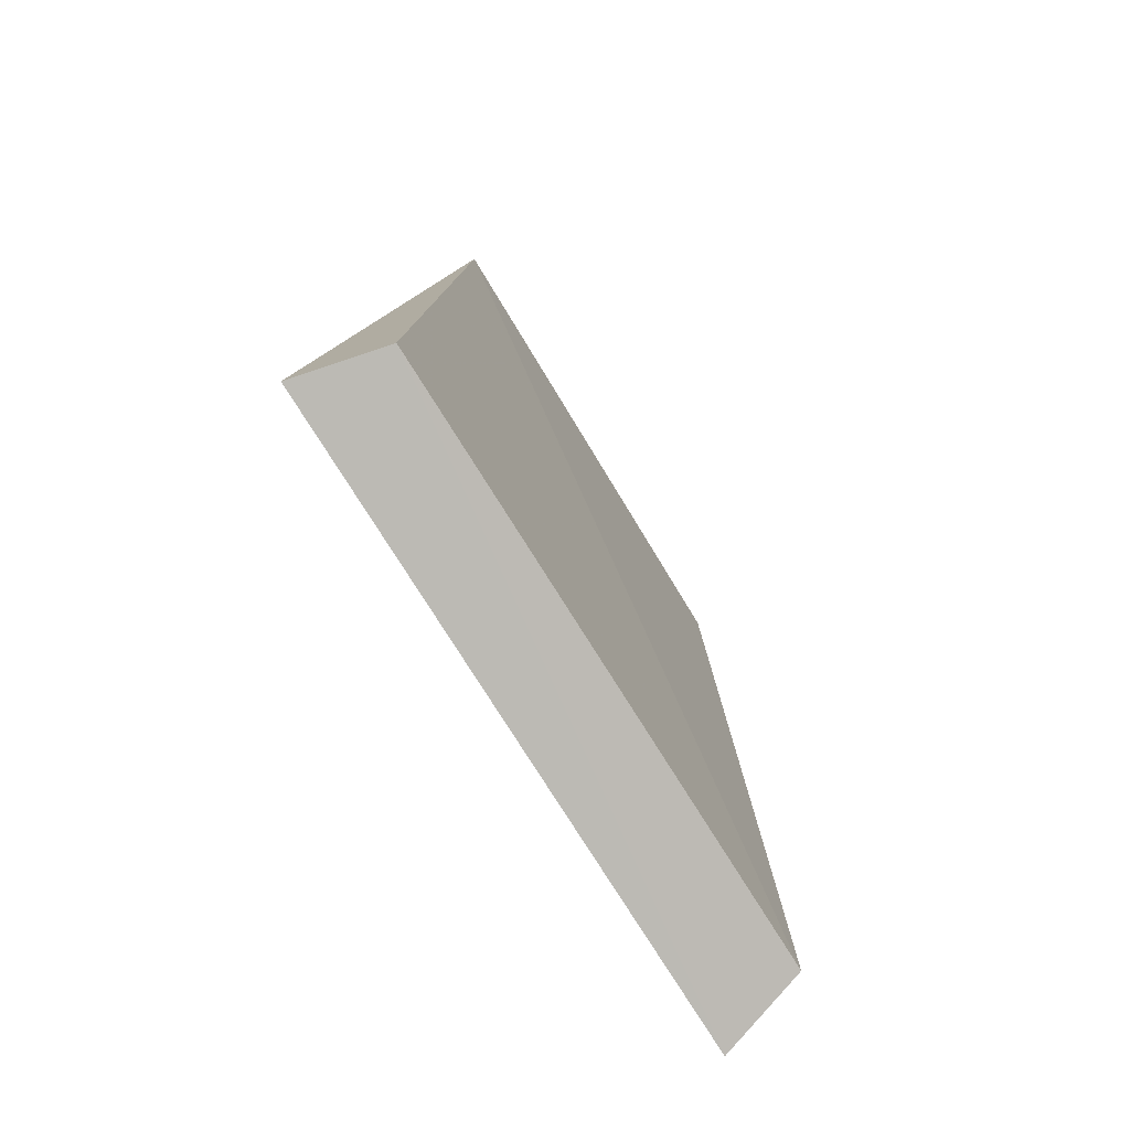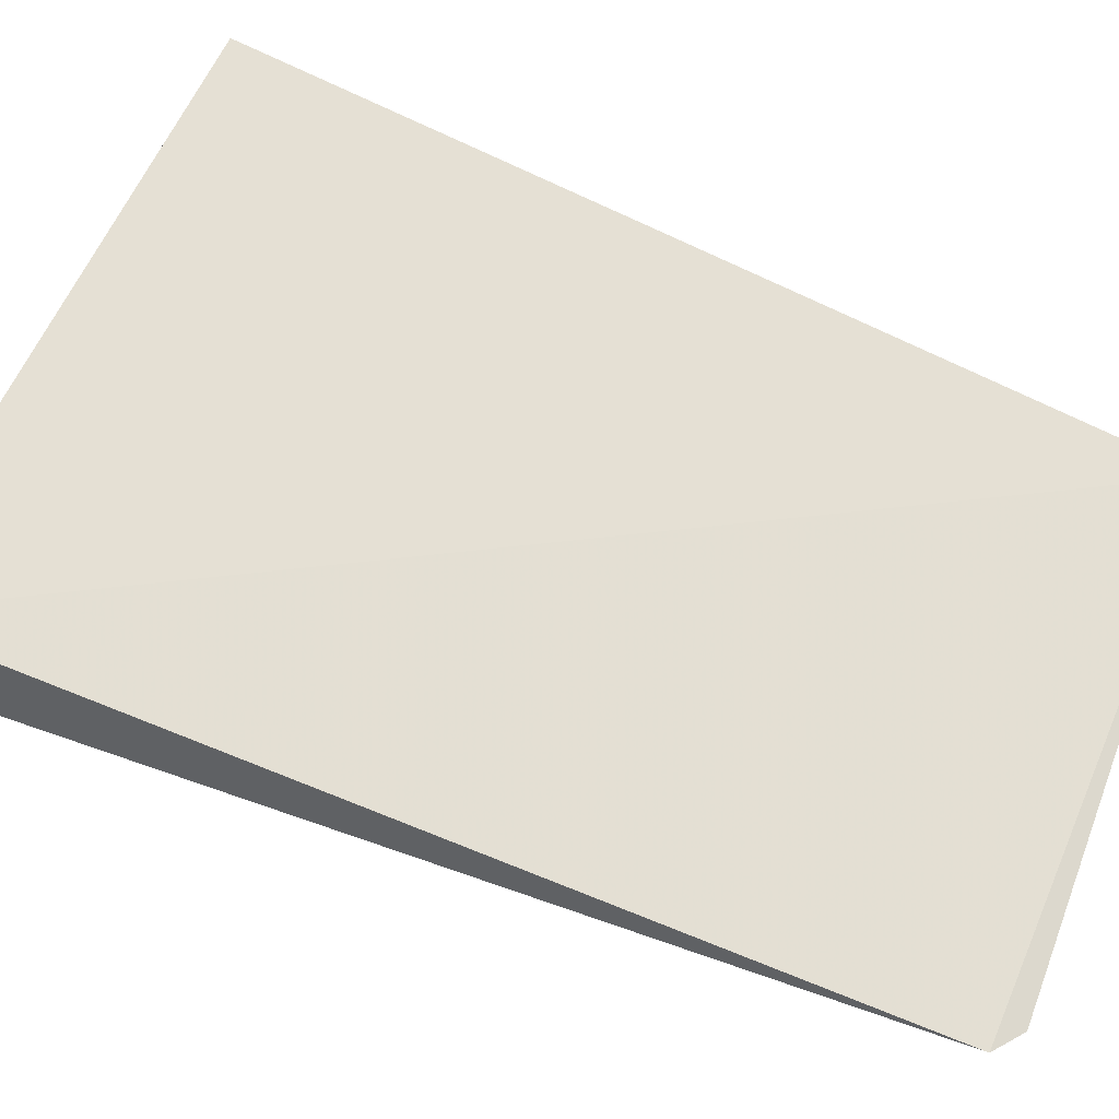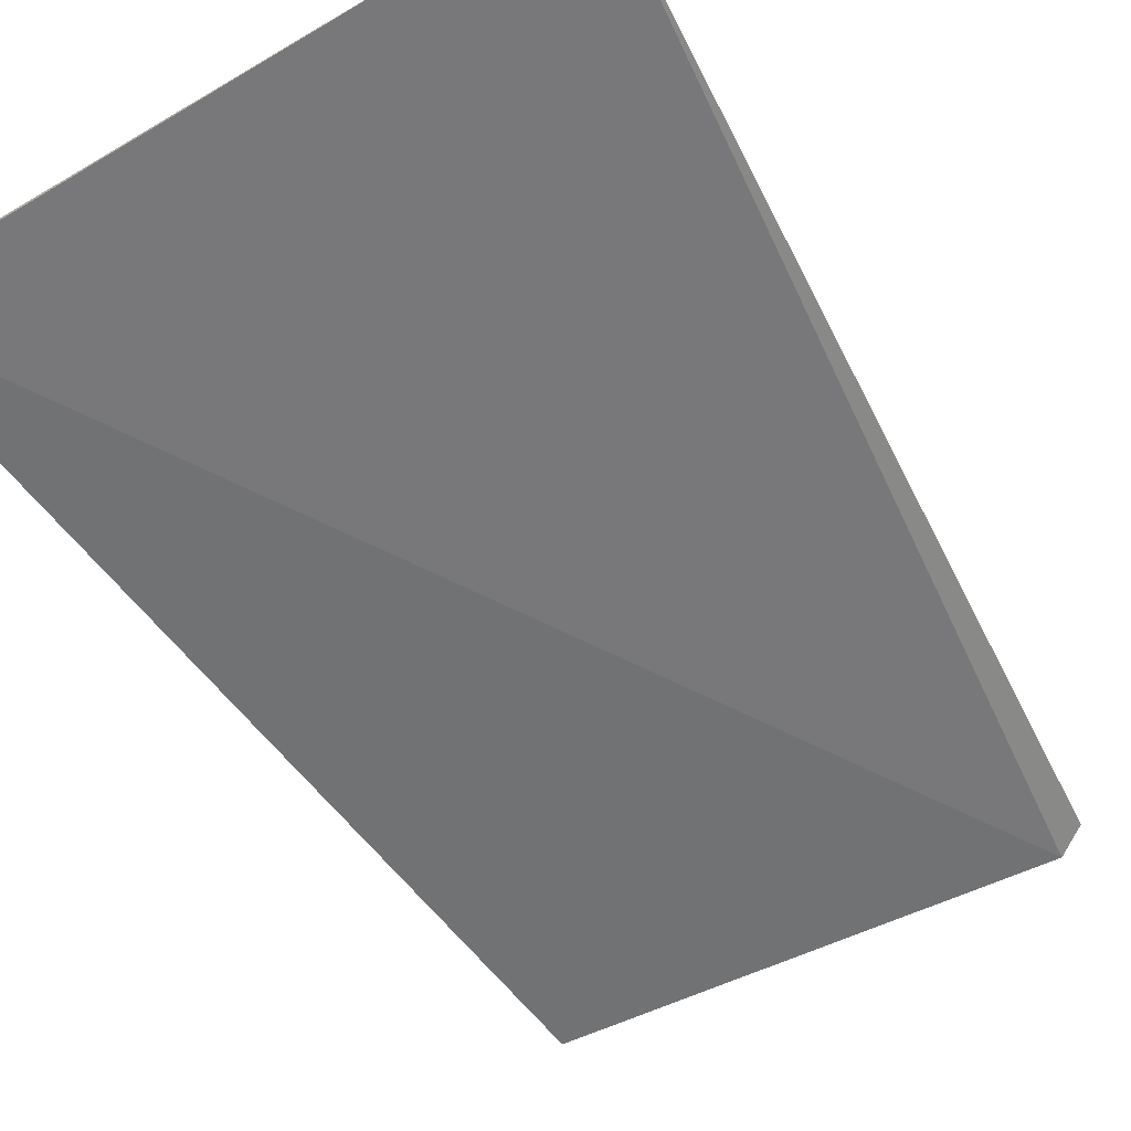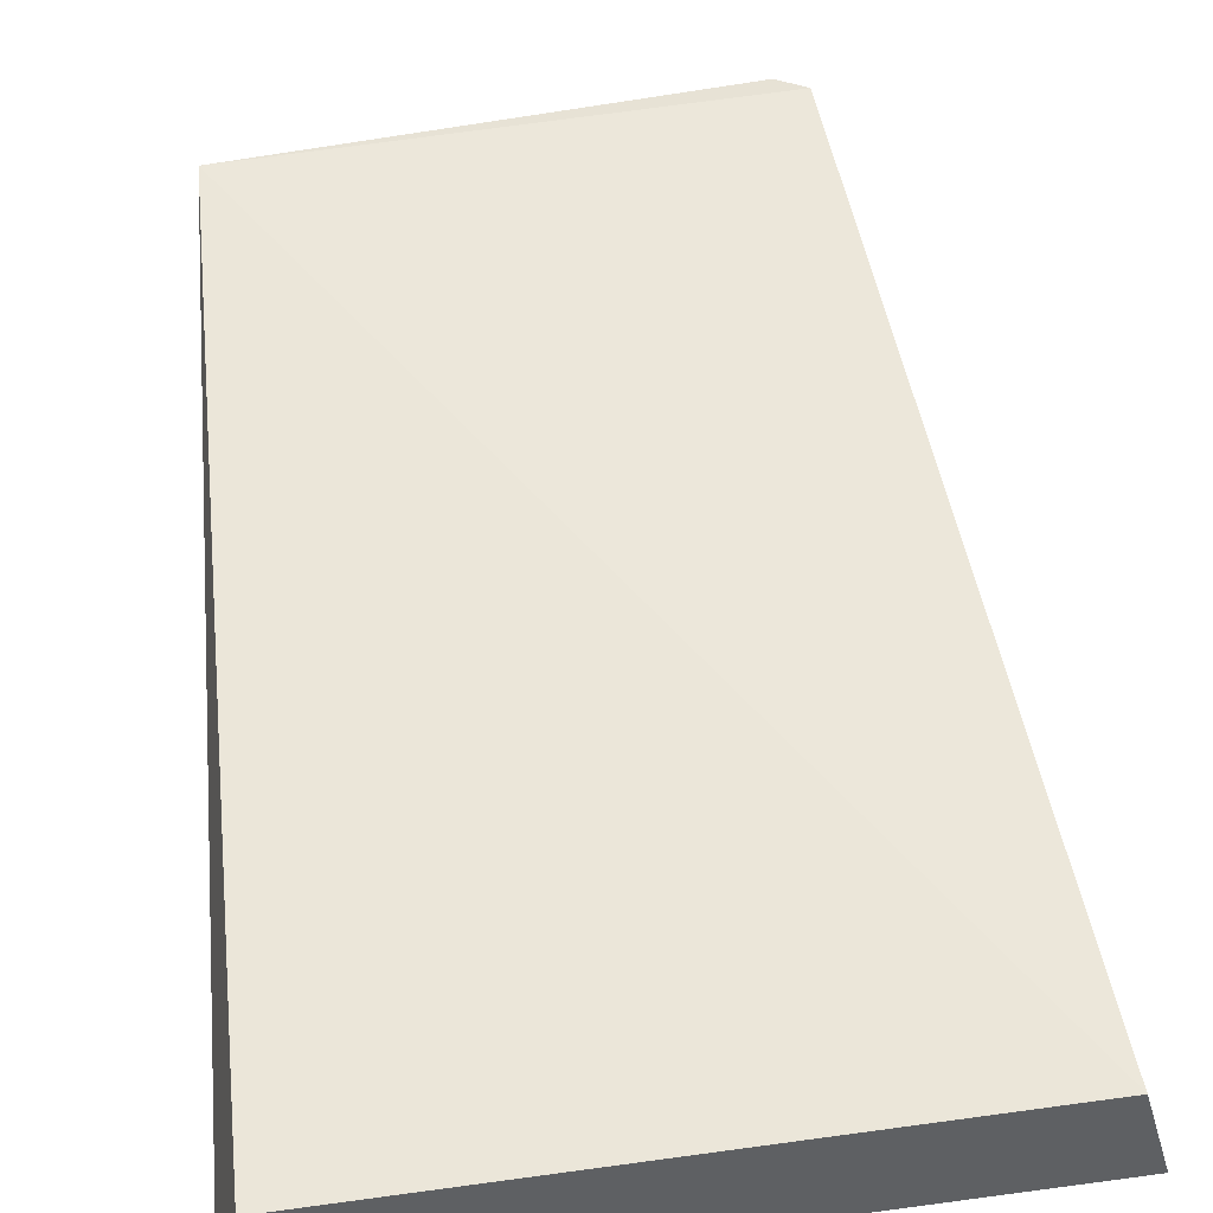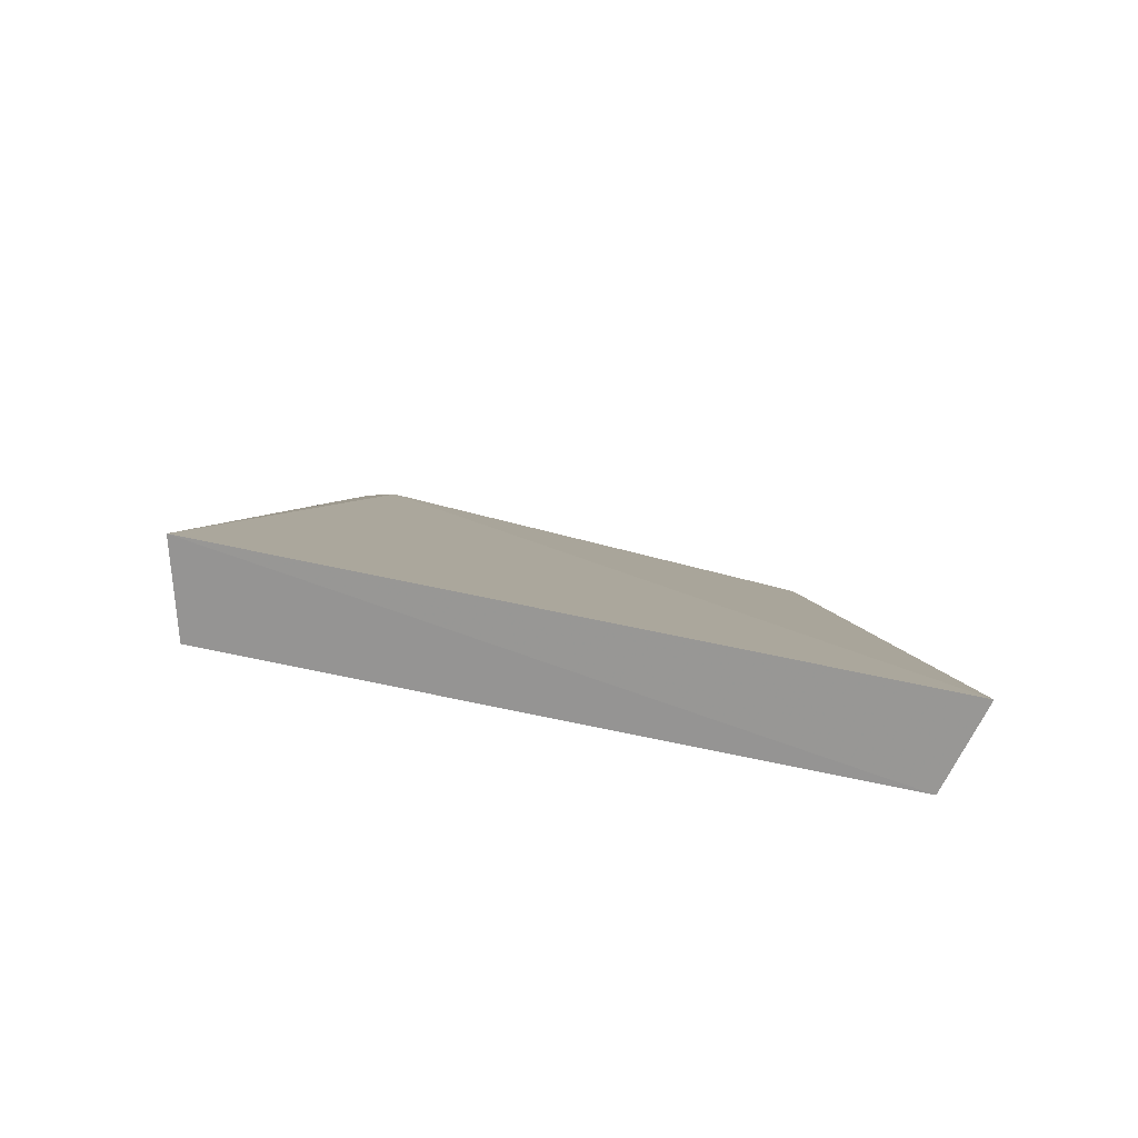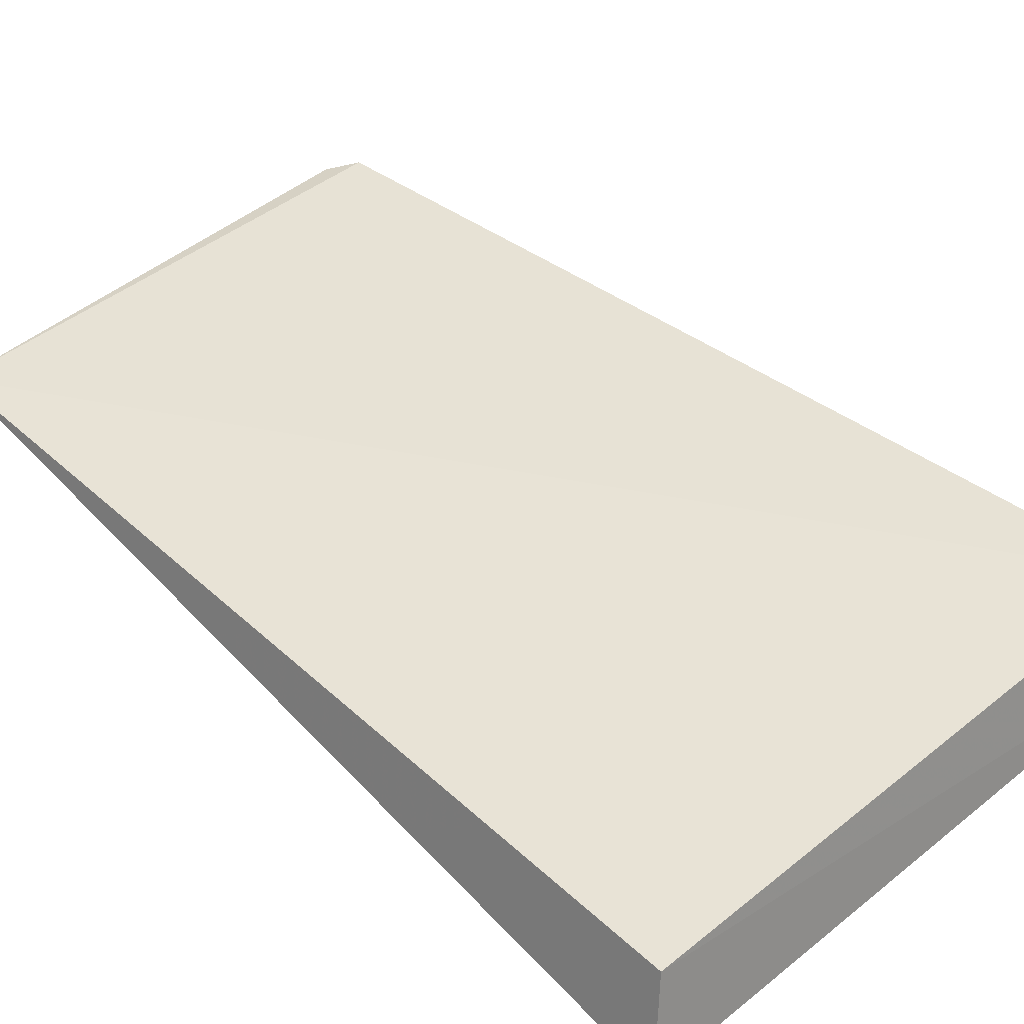
<metadata>
{"format":"obj","ext":"obj","renderer":"f3d","projection":"perspective","resolution":1024,"background":"white","views":[{"elev":-77.7,"azim":-58.1,"up":"+Y"},{"elev":66.0,"azim":116.6,"up":"+Z"},{"elev":-61.7,"azim":31.9,"up":"+Z"},{"elev":55.0,"azim":-7.3,"up":"+Z"},{"elev":-79.9,"azim":168.5,"up":"+Y"},{"elev":40.6,"azim":-43.6,"up":"+Z"}]}
</metadata>
<code>
v 0.01708 0.4466 0.06772
v 0.01587 0.4476 0.07233
v -0.0171 0.4461 0.06767
v -0.01465 0.4952 0.073
v 0.0122 0.4968 0.07261
v -0.0159 0.4471 0.07228
v 0.01068 0.4978 0.07237
f 5 2 1
f 5 4 2
f 6 2 4
f 6 4 3
f 6 1 2
f 6 3 1
f 7 5 1
f 7 1 3
f 7 3 4
f 7 4 5

</code>
